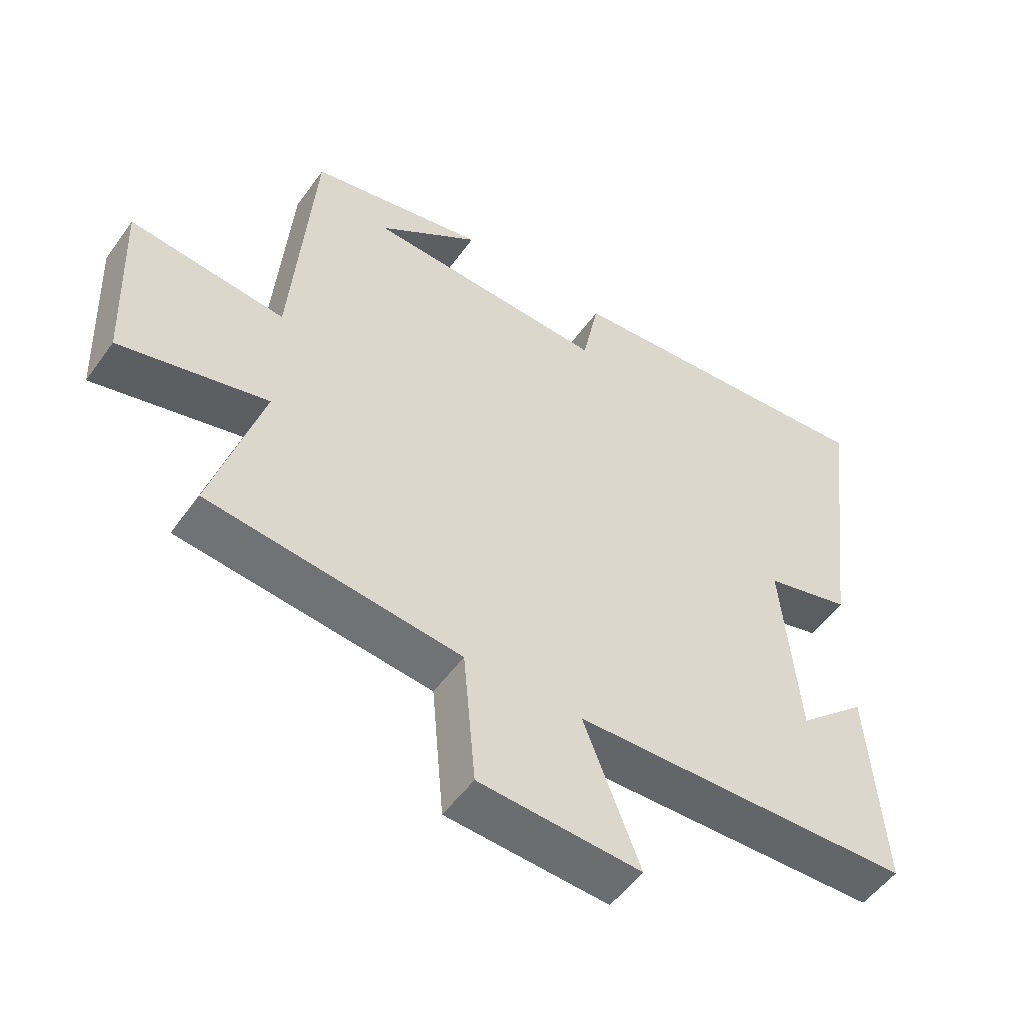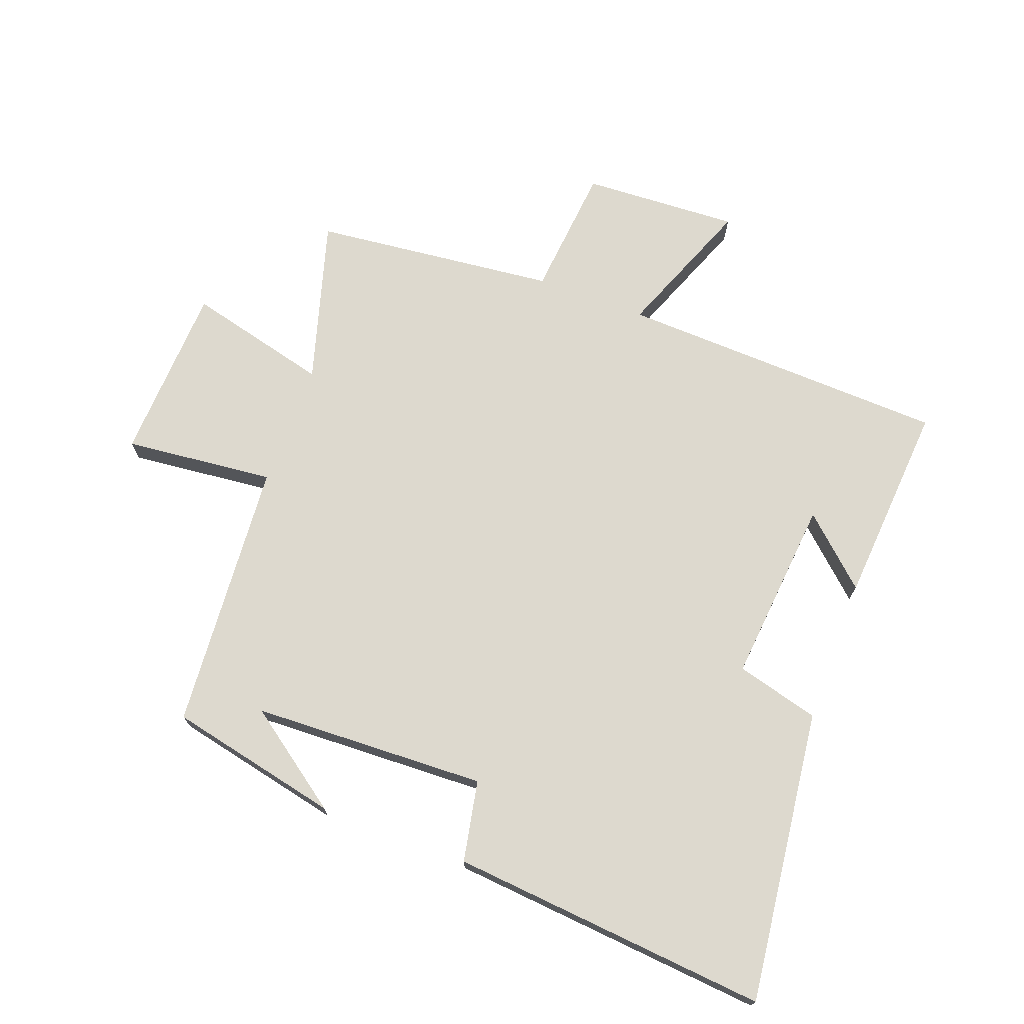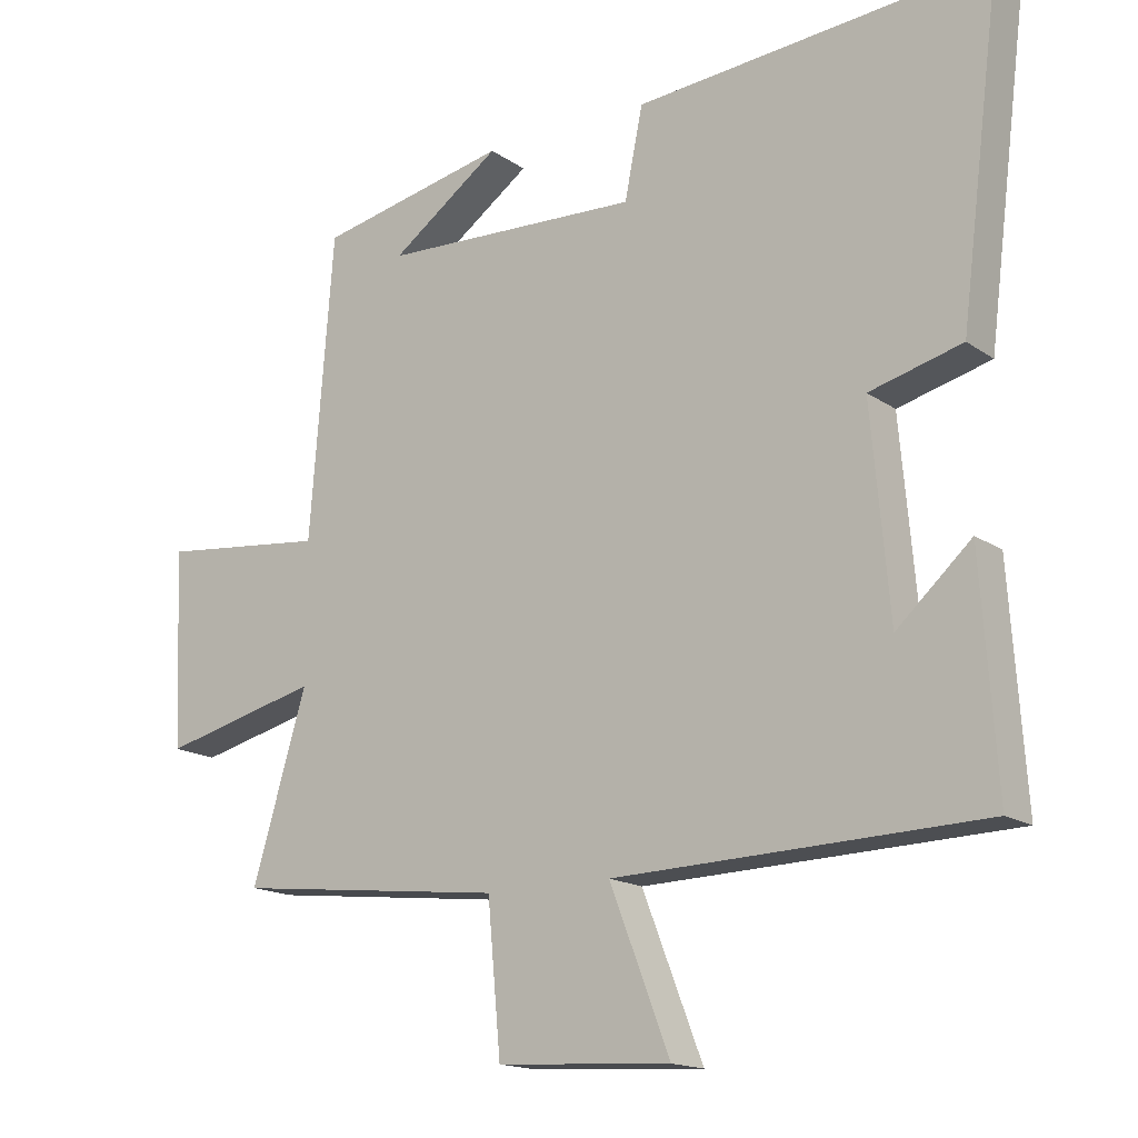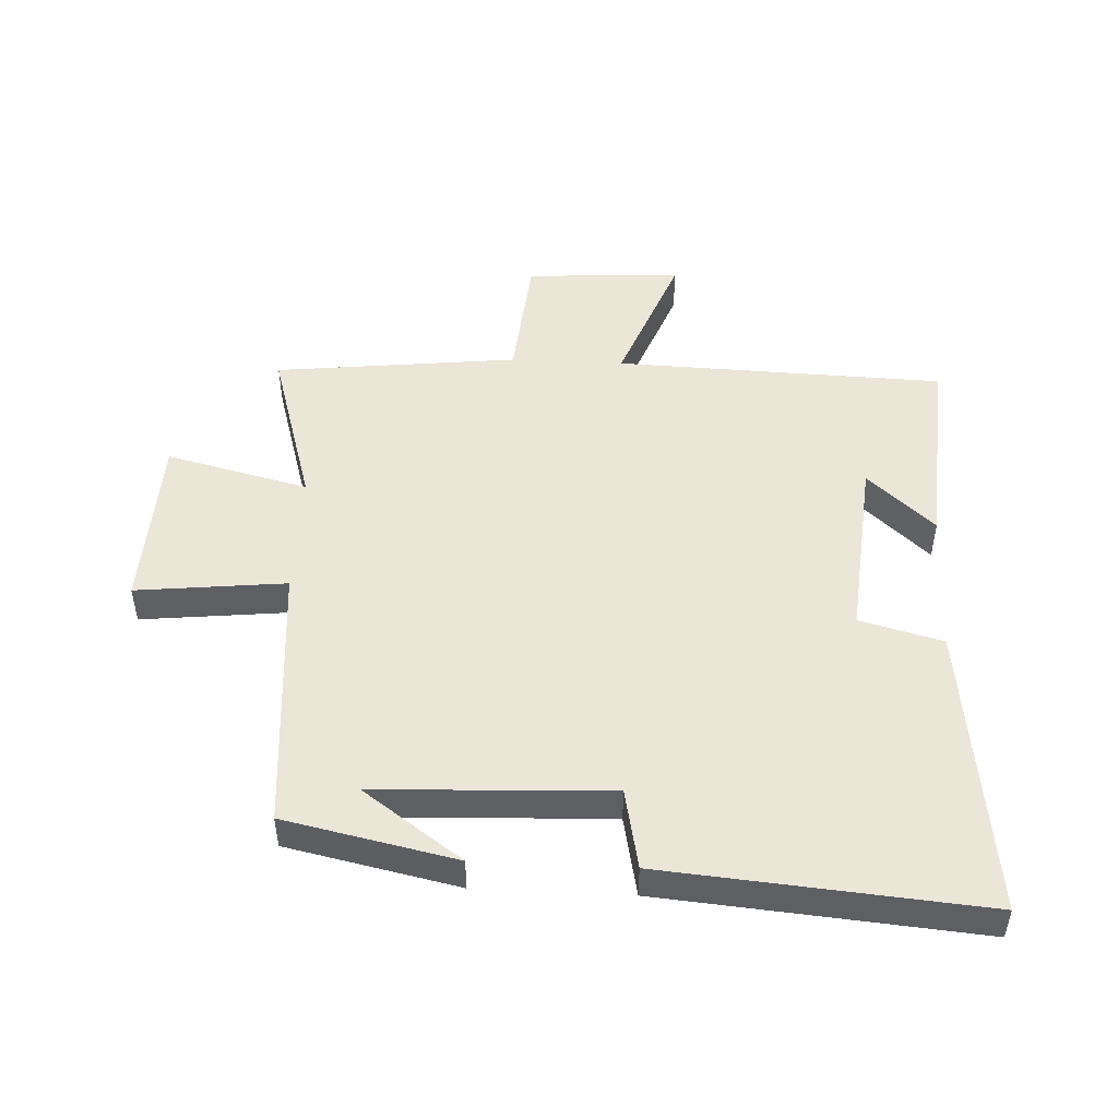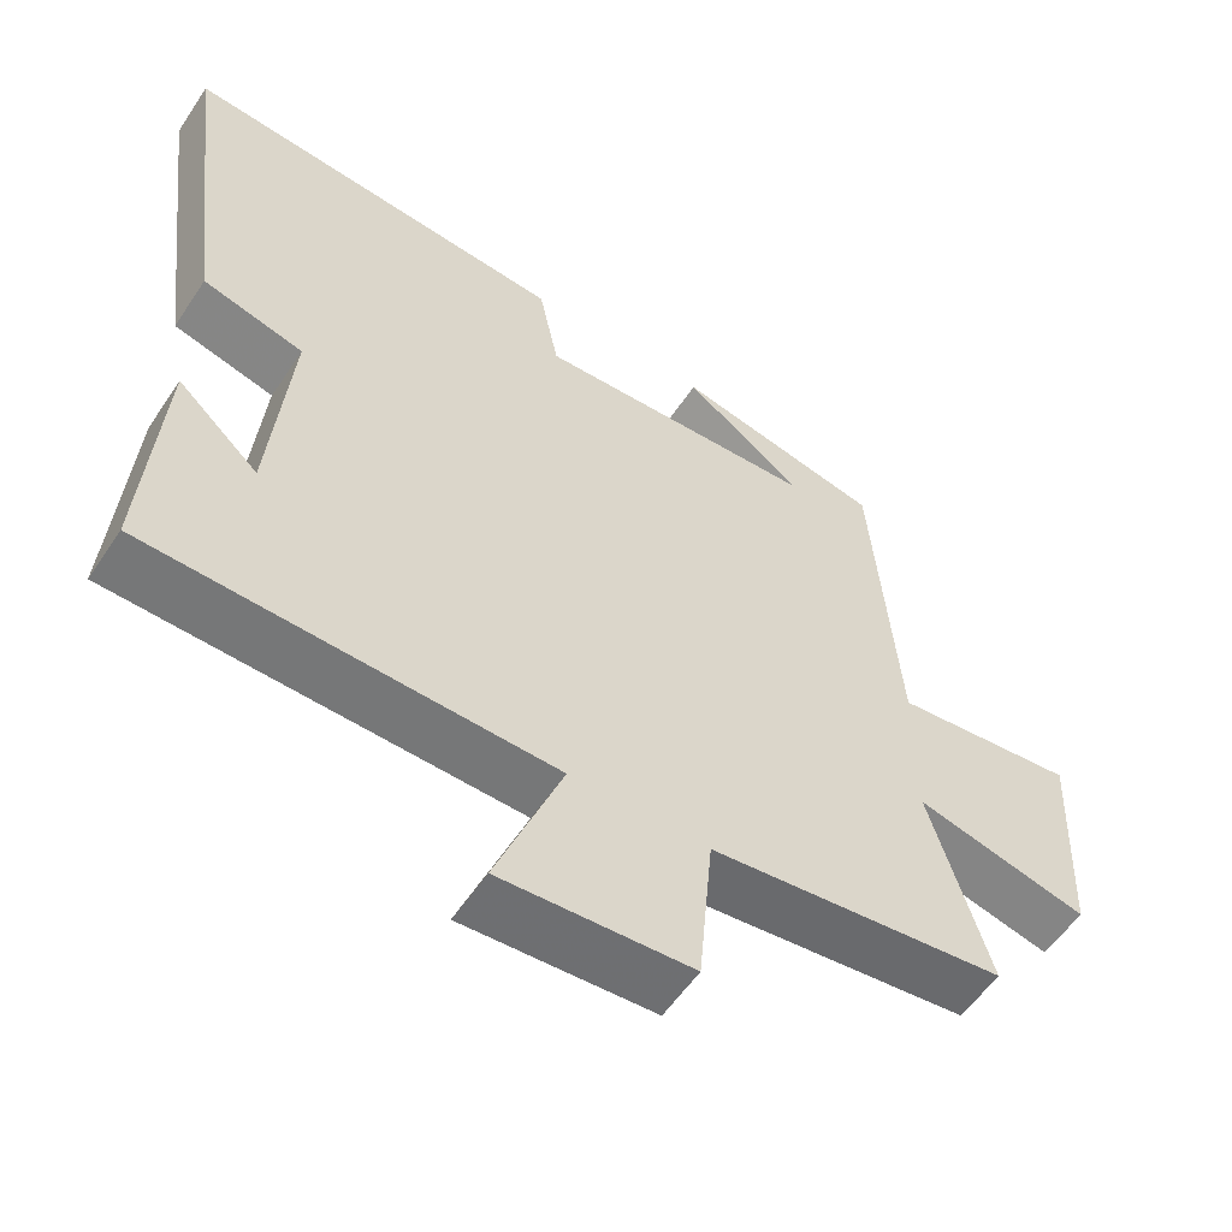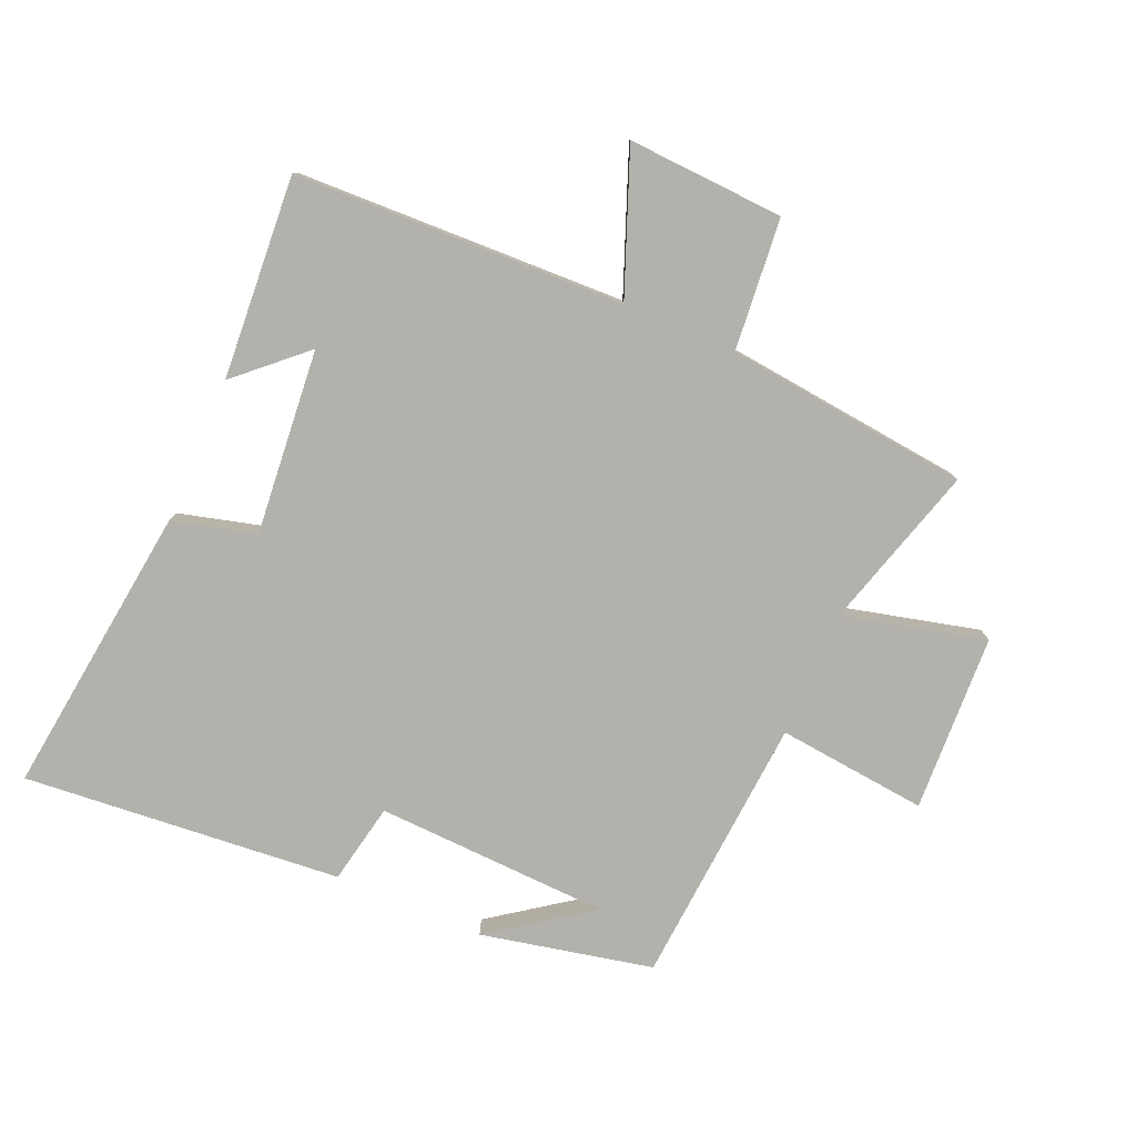
<metadata>
{"format":"obj","ext":"obj","renderer":"f3d","projection":"perspective","resolution":1024,"background":"white","views":[{"elev":-52.4,"azim":-34.7,"up":"+Z"},{"elev":71.8,"azim":20.7,"up":"+Y"},{"elev":-16.0,"azim":35.8,"up":"+Z"},{"elev":49.0,"azim":2.8,"up":"+Y"},{"elev":-56.2,"azim":146.7,"up":"+Z"},{"elev":-79.0,"azim":156.8,"up":"+Y"}]}
</metadata>
<code>
v 0.522 0.07 -0.483
v -0.006 0.07 -0.5
v 0.081 0.07 -0.725
v -0.169 0.07 -0.711
v -0.188 0.07 -0.5
v -0.578 0.07 -0.456
v -0.5 0.07 -0.193
v -0.728 0.07 -0.249
v -0.74 0.07 0.035
v -0.5 0.07 0.009
v -0.466 0.07 0.442
v -0.192 0.07 0.5
v -0.35 0.07 0.387
v 0.024 0.07 0.371
v 0.05 0.07 0.5
v 0.559 0.07 0.543
v 0.5 0.07 0.075
v 0.367 0.07 0.04
v 0.393 0.07 -0.256
v 0.5 0.07 -0.159
v 0.522 0 -0.483
v -0.006 0 -0.5
v 0.081 0 -0.725
v -0.169 0 -0.711
v -0.188 0 -0.5
v -0.578 0 -0.456
v -0.5 0 -0.193
v -0.728 0 -0.249
v -0.74 0 0.035
v -0.5 0 0.009
v -0.466 0 0.442
v -0.192 0 0.5
v -0.35 0 0.387
v 0.024 0 0.371
v 0.05 0 0.5
v 0.559 0 0.543
v 0.5 0 0.075
v 0.367 0 0.04
v 0.393 0 -0.256
v 0.5 0 -0.159
f 19 20 1
f 16 17 18
f 15 16 18
f 14 15 18
f 13 14 18 19
f 11 12 13
f 19 1 2
f 13 19 2
f 11 13 2
f 10 11 2
f 7 8 9 10
f 5 6 7
f 10 2 3
f 7 10 3
f 5 7 3
f 3 4 5
f 21 40 39
f 38 37 36
f 38 36 35
f 38 35 34
f 39 38 34 33
f 33 32 31
f 22 21 39
f 22 39 33
f 22 33 31
f 22 31 30
f 30 29 28 27
f 27 26 25
f 23 22 30
f 23 30 27
f 23 27 25
f 25 24 23
f 1 21 22 2
f 2 22 23 3
f 3 23 24 4
f 4 24 25 5
f 5 25 26 6
f 6 26 27 7
f 7 27 28 8
f 8 28 29 9
f 9 29 30 10
f 10 30 31 11
f 11 31 32 12
f 12 32 33 13
f 13 33 34 14
f 14 34 35 15
f 15 35 36 16
f 16 36 37 17
f 17 37 38 18
f 18 38 39 19
f 19 39 40 20
f 20 40 21 1

</code>
